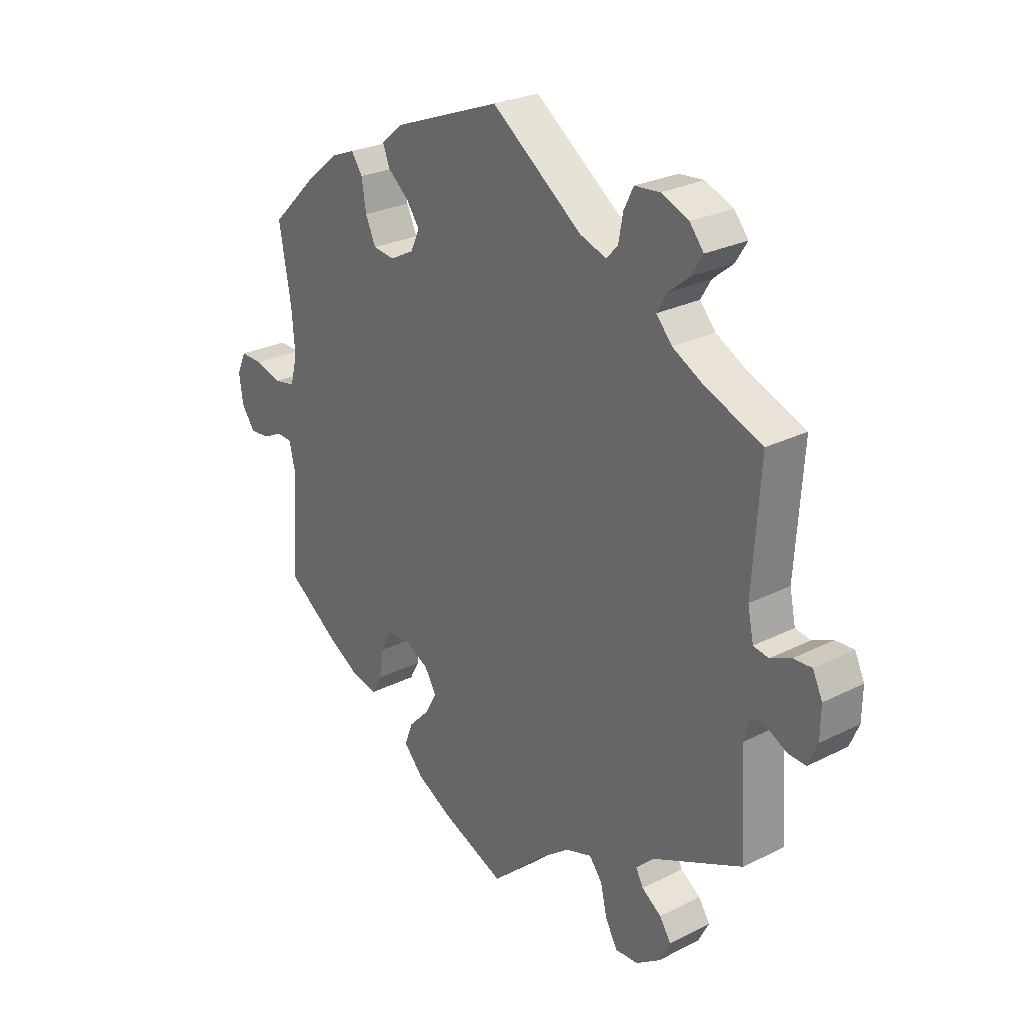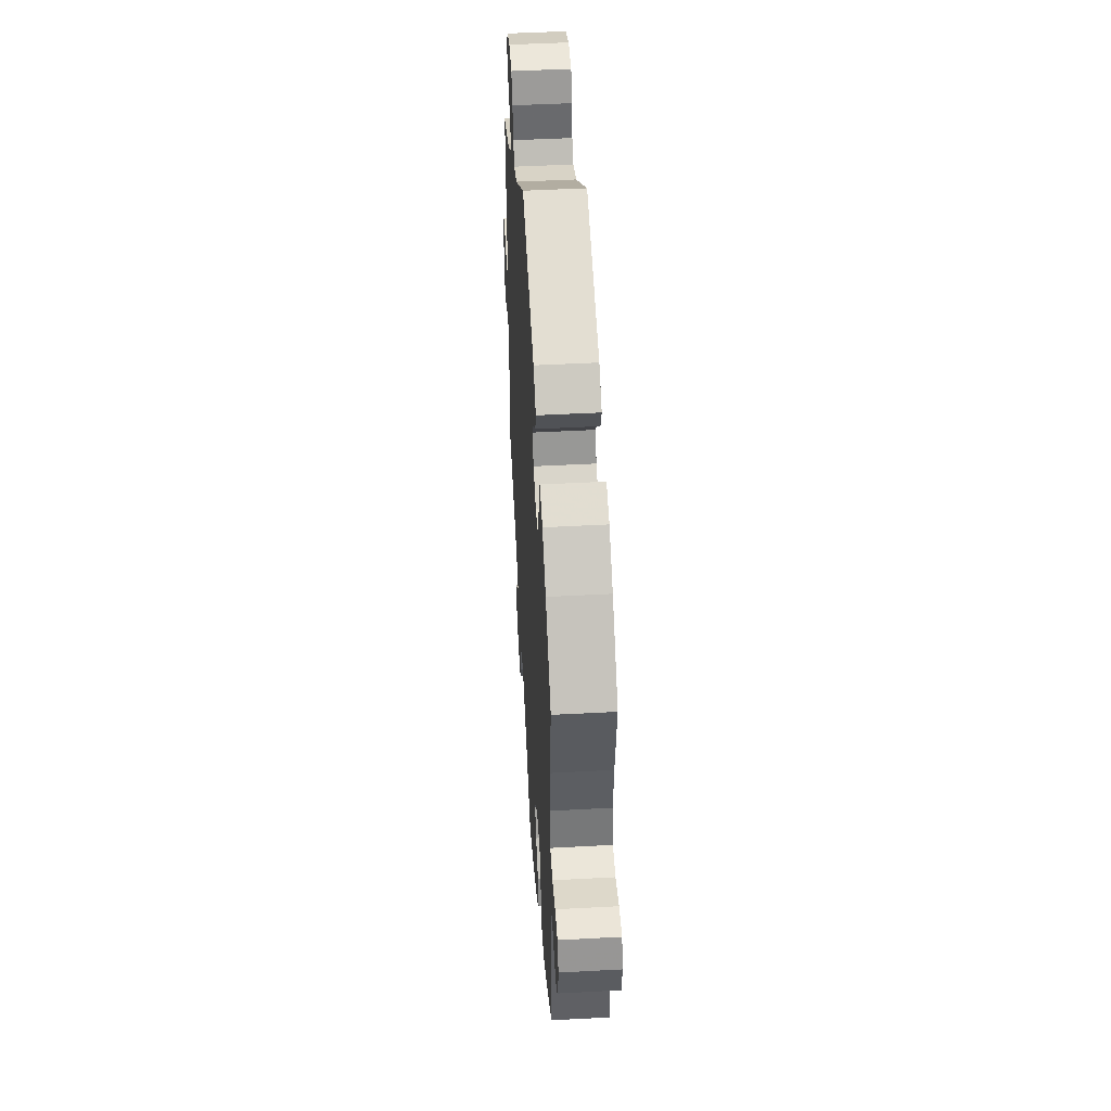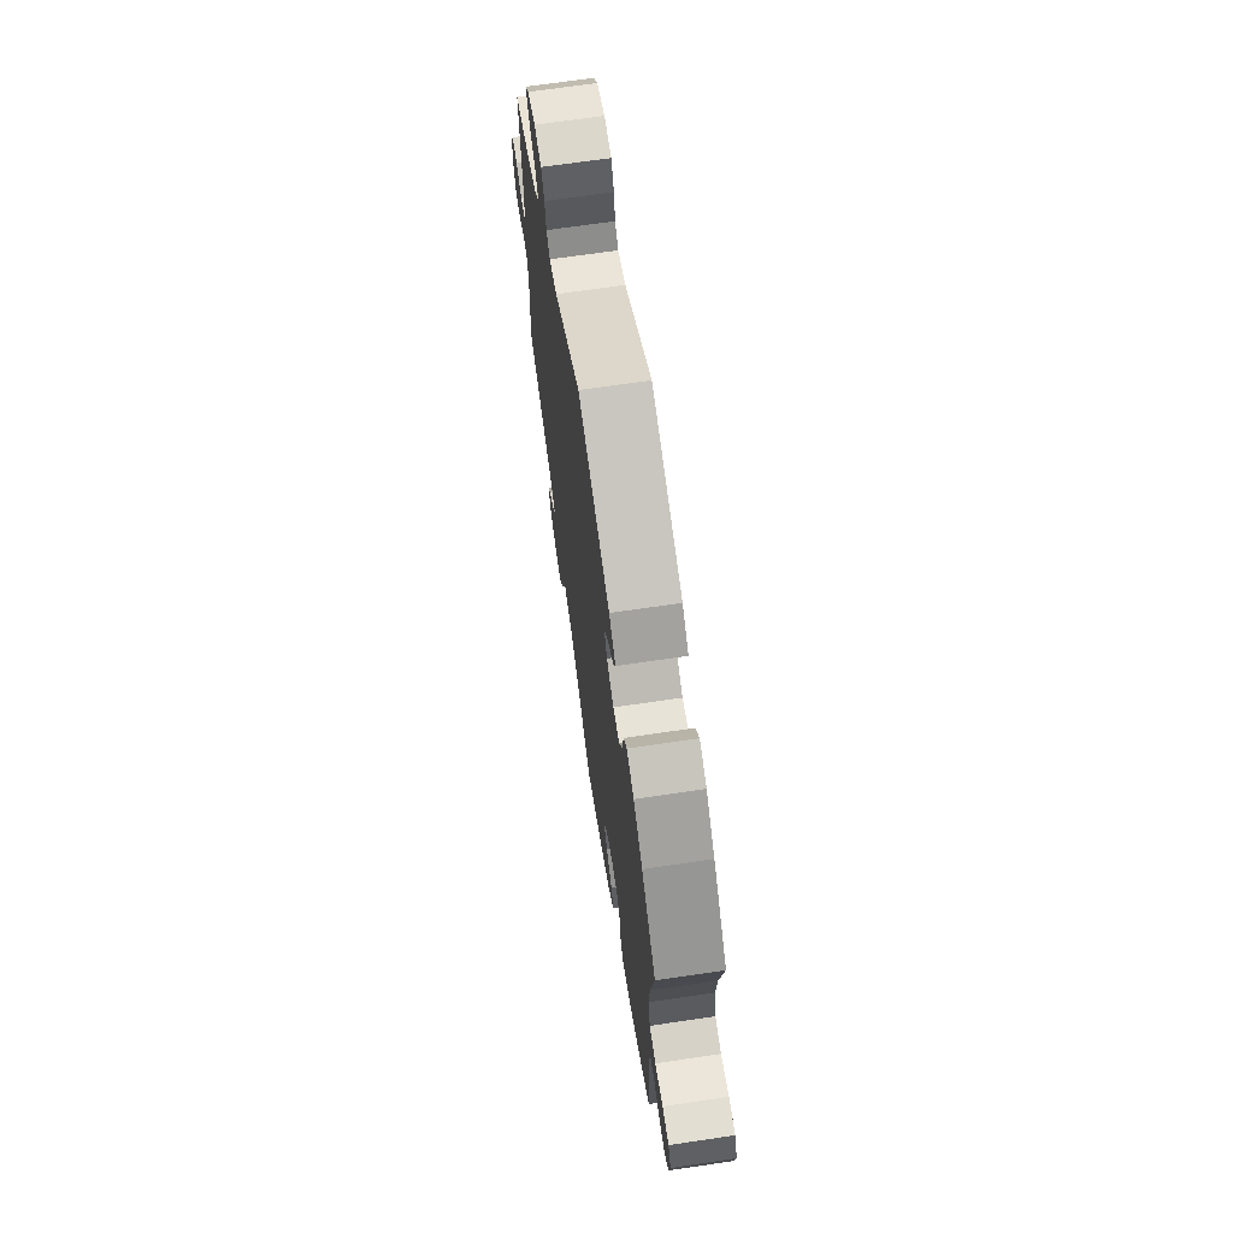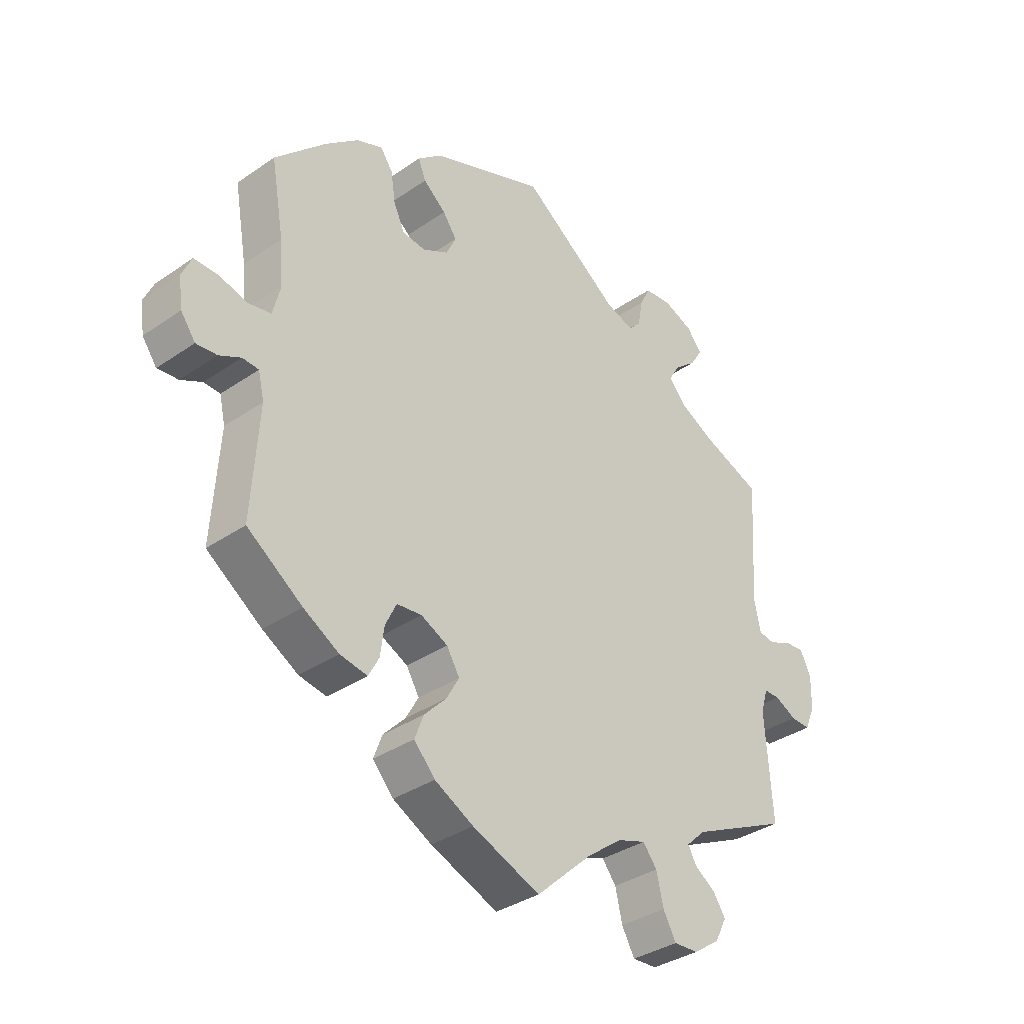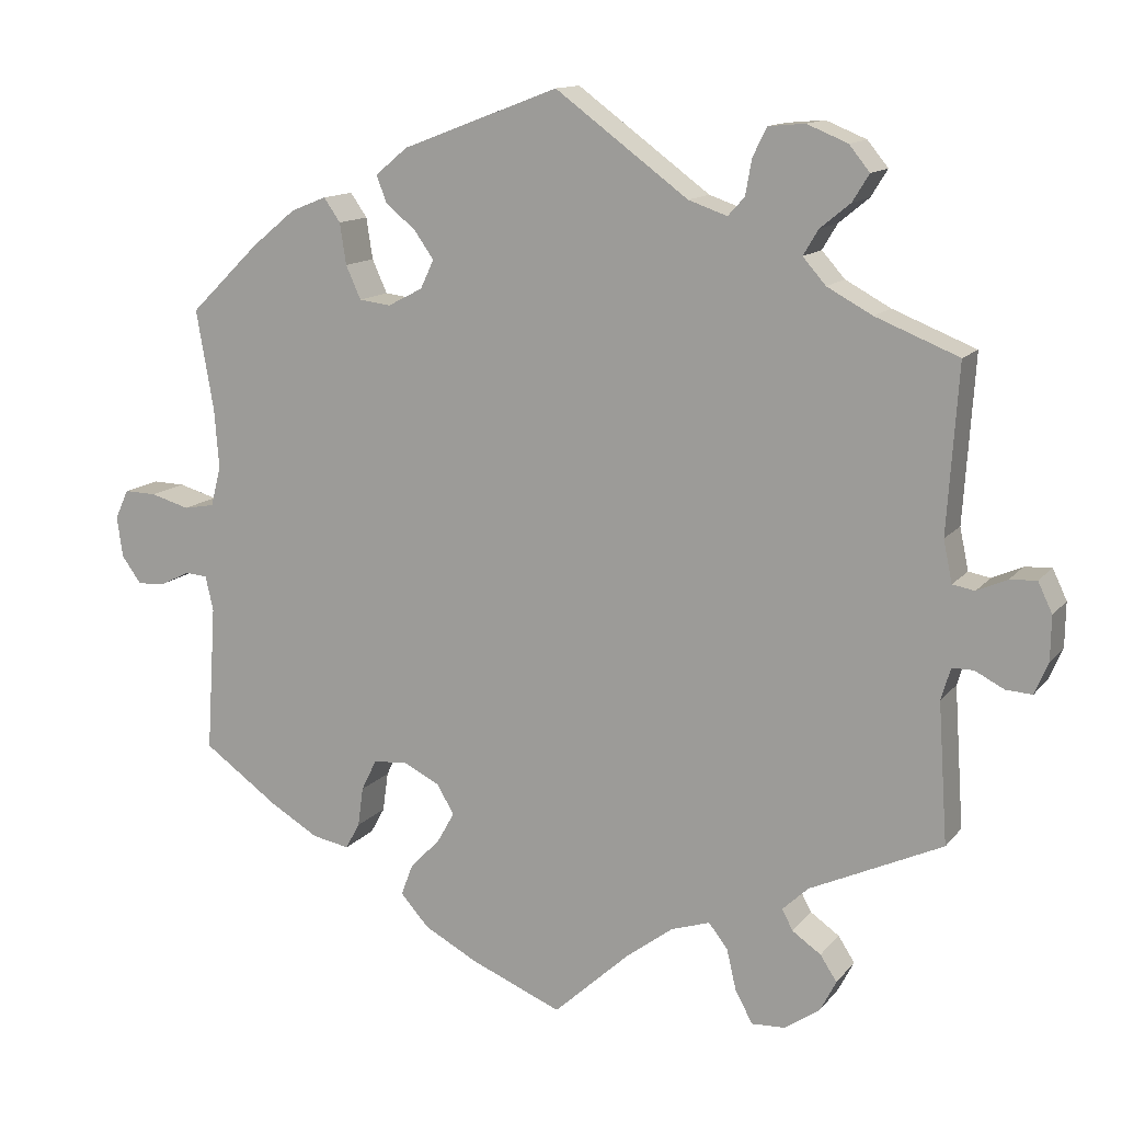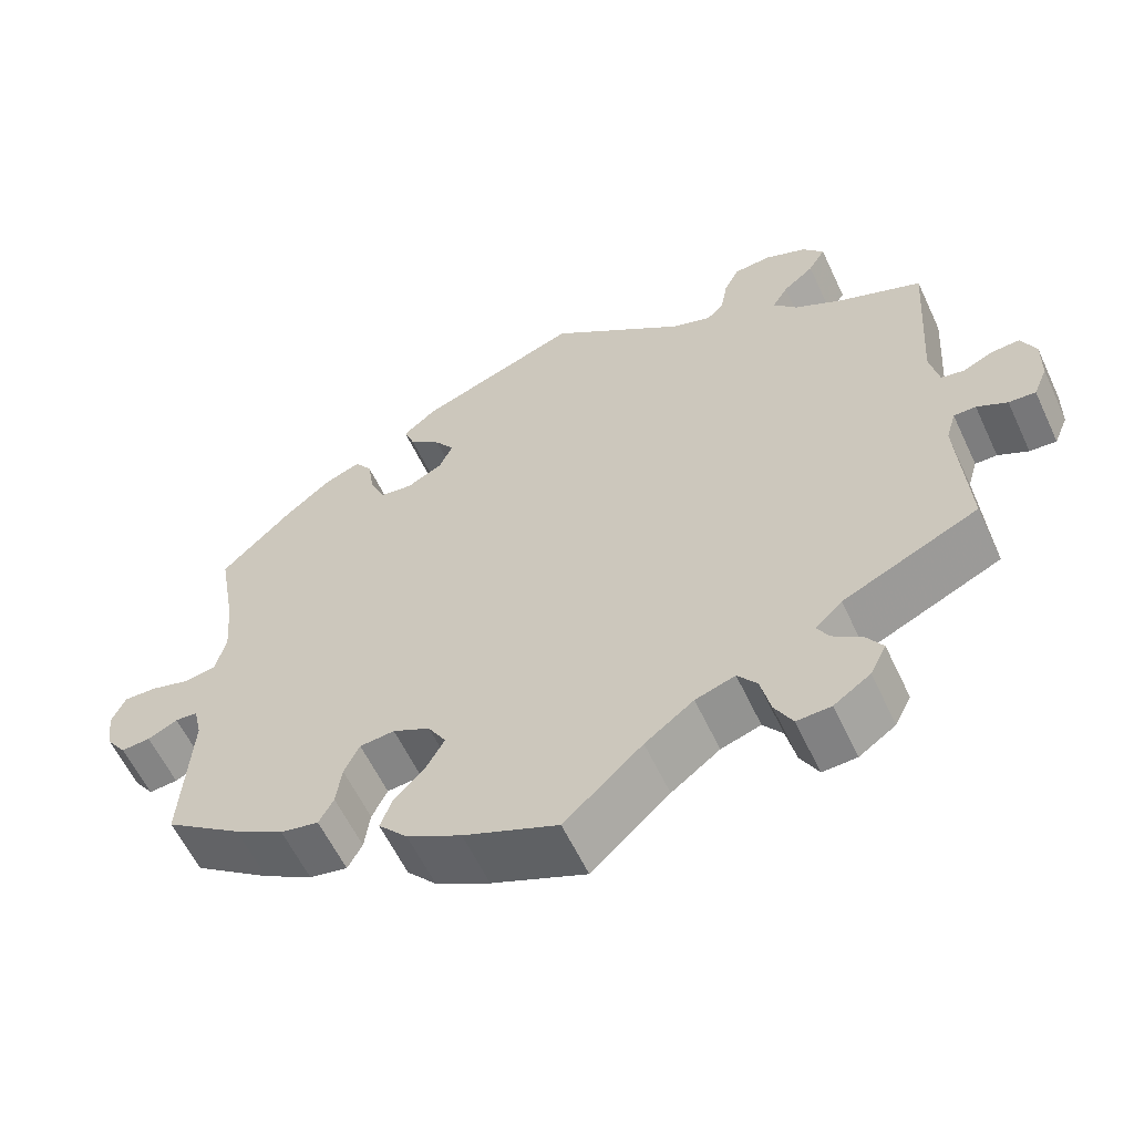
<metadata>
{"format":"obj","ext":"obj","renderer":"f3d","projection":"perspective","resolution":1024,"background":"white","views":[{"elev":26.2,"azim":51.4,"up":"+Z"},{"elev":47.2,"azim":-93.5,"up":"+Z"},{"elev":68.7,"azim":-98.4,"up":"+Z"},{"elev":-35.0,"azim":-47.4,"up":"+Z"},{"elev":13.0,"azim":23.8,"up":"+Z"},{"elev":-59.1,"azim":25.0,"up":"+Z"}]}
</metadata>
<code>
v 0.168 0.07 0.454
v 0.217 0.07 0.437
v 0.238 0.07 0.46
v 0.246 0.07 0.505
v 0.264 0.07 0.541
v 0.31 0.07 0.545
v 0.361 0.07 0.524
v 0.387 0.07 0.492
v 0.366 0.07 0.458
v 0.328 0.07 0.427
v 0.309 0.07 0.395
v 0.338 0.07 0.362
v 0.395 0.07 0.331
v 0.5 0.07 0.289
v 0.486 0.07 0.08
v 0.497 0.07 0.027
v 0.525 0.07 0.022
v 0.563 0.07 0.039
v 0.597 0.07 0.041
v 0.615 0.07 0.003
v 0.614 0.07 -0.053
v 0.597 0.07 -0.093
v 0.564 0.07 -0.091
v 0.527 0.07 -0.072
v 0.5 0.07 -0.072
v 0.488 0.07 -0.112
v 0.5 0.07 -0.289
v 0.333 0.07 -0.366
v 0.3 0.07 -0.397
v 0.314 0.07 -0.423
v 0.35 0.07 -0.448
v 0.371 0.07 -0.48
v 0.351 0.07 -0.519
v 0.306 0.07 -0.55
v 0.264 0.07 -0.552
v 0.242 0.07 -0.512
v 0.23 0.07 -0.46
v 0.206 0.07 -0.429
v 0.157 0.07 -0.445
v 0.097 0.07 -0.49
v 0.001 0.07 -0.578
v -0.115 0.07 -0.53
v -0.182 0.07 -0.494
v -0.218 0.07 -0.454
v -0.203 0.07 -0.414
v -0.165 0.07 -0.375
v -0.143 0.07 -0.336
v -0.165 0.07 -0.299
v -0.211 0.07 -0.276
v -0.254 0.07 -0.28
v -0.273 0.07 -0.319
v -0.28 0.07 -0.369
v -0.298 0.07 -0.402
v -0.345 0.07 -0.393
v -0.406 0.07 -0.357
v -0.501 0.07 -0.289
v -0.489 0.07 -0.103
v -0.499 0.07 -0.059
v -0.527 0.07 -0.057
v -0.564 0.07 -0.075
v -0.6 0.07 -0.078
v -0.625 0.07 -0.043
v -0.632 0.07 0.008
v -0.615 0.07 0.045
v -0.574 0.07 0.044
v -0.525 0.07 0.03
v -0.486 0.07 0.037
v -0.473 0.07 0.088
v -0.479 0.07 0.163
v -0.501 0.07 0.289
v -0.413 0.07 0.375
v -0.357 0.07 0.421
v -0.312 0.07 0.439
v -0.291 0.07 0.409
v -0.283 0.07 0.357
v -0.264 0.07 0.315
v -0.224 0.07 0.31
v -0.18 0.07 0.333
v -0.163 0.07 0.369
v -0.187 0.07 0.403
v -0.226 0.07 0.436
v -0.239 0.07 0.469
v -0.198 0.07 0.503
v 0 0.07 0.578
v 0.168 0 0.454
v 0.217 0 0.437
v 0.238 0 0.46
v 0.246 0 0.505
v 0.264 0 0.541
v 0.31 0 0.545
v 0.361 0 0.524
v 0.387 0 0.492
v 0.366 0 0.458
v 0.328 0 0.427
v 0.309 0 0.395
v 0.338 0 0.362
v 0.395 0 0.331
v 0.5 0 0.289
v 0.486 0 0.08
v 0.497 0 0.027
v 0.525 0 0.022
v 0.563 0 0.039
v 0.597 0 0.041
v 0.615 0 0.003
v 0.614 0 -0.053
v 0.597 0 -0.093
v 0.564 0 -0.091
v 0.527 0 -0.072
v 0.5 0 -0.072
v 0.488 0 -0.112
v 0.5 0 -0.289
v 0.333 0 -0.366
v 0.3 0 -0.397
v 0.314 0 -0.423
v 0.35 0 -0.448
v 0.371 0 -0.48
v 0.351 0 -0.519
v 0.306 0 -0.55
v 0.264 0 -0.552
v 0.242 0 -0.512
v 0.23 0 -0.46
v 0.206 0 -0.429
v 0.157 0 -0.445
v 0.097 0 -0.49
v 0.001 0 -0.578
v -0.115 0 -0.53
v -0.182 0 -0.494
v -0.218 0 -0.454
v -0.203 0 -0.414
v -0.165 0 -0.375
v -0.143 0 -0.336
v -0.165 0 -0.299
v -0.211 0 -0.276
v -0.254 0 -0.28
v -0.273 0 -0.319
v -0.28 0 -0.369
v -0.298 0 -0.402
v -0.345 0 -0.393
v -0.406 0 -0.357
v -0.501 0 -0.289
v -0.489 0 -0.103
v -0.499 0 -0.059
v -0.527 0 -0.057
v -0.564 0 -0.075
v -0.6 0 -0.078
v -0.625 0 -0.043
v -0.632 0 0.008
v -0.615 0 0.045
v -0.574 0 0.044
v -0.525 0 0.03
v -0.486 0 0.037
v -0.473 0 0.088
v -0.479 0 0.163
v -0.501 0 0.289
v -0.413 0 0.375
v -0.357 0 0.421
v -0.312 0 0.439
v -0.291 0 0.409
v -0.283 0 0.357
v -0.264 0 0.315
v -0.224 0 0.31
v -0.18 0 0.333
v -0.163 0 0.369
v -0.187 0 0.403
v -0.226 0 0.436
v -0.239 0 0.469
v -0.198 0 0.503
v 0 0 0.578
f 83 84 1
f 80 81 82 83
f 79 80 83 1
f 78 79 1 2
f 77 78 2
f 72 73 74 75
f 72 75 76
f 69 70 71 72
f 68 69 72 76
f 67 68 76 77
f 63 64 65 66
f 63 66 67
f 62 63 67
f 59 60 61 62
f 58 59 62 67
f 57 58 67 77
f 51 52 53 54
f 50 51 54 55
f 43 44 45 46
f 43 46 47
f 40 41 42 43
f 39 40 43 47
f 38 39 47 48
f 34 35 36 37
f 34 37 38
f 33 34 38
f 30 31 32 33
f 29 30 33 38
f 28 29 38 48
f 26 27 28 48
f 21 22 23 24
f 21 24 25
f 20 21 25
f 17 18 19 20
f 16 17 20 25
f 15 16 25 26
f 13 14 15
f 12 13 15 26
f 7 8 9 10
f 7 10 11
f 6 7 11
f 3 4 5 6
f 3 6 11
f 2 3 11 12
f 50 55 56 57
f 49 50 57 77
f 26 48 49 77
f 2 12 26 77
f 85 168 167
f 167 166 165 164
f 85 167 164 163
f 86 85 163 162
f 86 162 161
f 159 158 157 156
f 160 159 156
f 156 155 154 153
f 160 156 153 152
f 161 160 152 151
f 150 149 148 147
f 151 150 147
f 151 147 146
f 146 145 144 143
f 151 146 143 142
f 161 151 142 141
f 138 137 136 135
f 139 138 135 134
f 130 129 128 127
f 131 130 127
f 127 126 125 124
f 131 127 124 123
f 132 131 123 122
f 121 120 119 118
f 122 121 118
f 122 118 117
f 117 116 115 114
f 122 117 114 113
f 132 122 113 112
f 132 112 111 110
f 108 107 106 105
f 109 108 105
f 109 105 104
f 104 103 102 101
f 109 104 101 100
f 110 109 100 99
f 99 98 97
f 110 99 97 96
f 94 93 92 91
f 95 94 91
f 95 91 90
f 90 89 88 87
f 95 90 87
f 96 95 87 86
f 141 140 139 134
f 161 141 134 133
f 161 133 132 110
f 161 110 96 86
f 1 85 86 2
f 2 86 87 3
f 3 87 88 4
f 4 88 89 5
f 5 89 90 6
f 6 90 91 7
f 7 91 92 8
f 8 92 93 9
f 9 93 94 10
f 10 94 95 11
f 11 95 96 12
f 12 96 97 13
f 13 97 98 14
f 14 98 99 15
f 15 99 100 16
f 16 100 101 17
f 17 101 102 18
f 18 102 103 19
f 19 103 104 20
f 20 104 105 21
f 21 105 106 22
f 22 106 107 23
f 23 107 108 24
f 24 108 109 25
f 25 109 110 26
f 26 110 111 27
f 27 111 112 28
f 28 112 113 29
f 29 113 114 30
f 30 114 115 31
f 31 115 116 32
f 32 116 117 33
f 33 117 118 34
f 34 118 119 35
f 35 119 120 36
f 36 120 121 37
f 37 121 122 38
f 38 122 123 39
f 39 123 124 40
f 40 124 125 41
f 41 125 126 42
f 42 126 127 43
f 43 127 128 44
f 44 128 129 45
f 45 129 130 46
f 46 130 131 47
f 47 131 132 48
f 48 132 133 49
f 49 133 134 50
f 50 134 135 51
f 51 135 136 52
f 52 136 137 53
f 53 137 138 54
f 54 138 139 55
f 55 139 140 56
f 56 140 141 57
f 57 141 142 58
f 58 142 143 59
f 59 143 144 60
f 60 144 145 61
f 61 145 146 62
f 62 146 147 63
f 63 147 148 64
f 64 148 149 65
f 65 149 150 66
f 66 150 151 67
f 67 151 152 68
f 68 152 153 69
f 69 153 154 70
f 70 154 155 71
f 71 155 156 72
f 72 156 157 73
f 73 157 158 74
f 74 158 159 75
f 75 159 160 76
f 76 160 161 77
f 77 161 162 78
f 78 162 163 79
f 79 163 164 80
f 80 164 165 81
f 81 165 166 82
f 82 166 167 83
f 83 167 168 84
f 84 168 85 1

</code>
